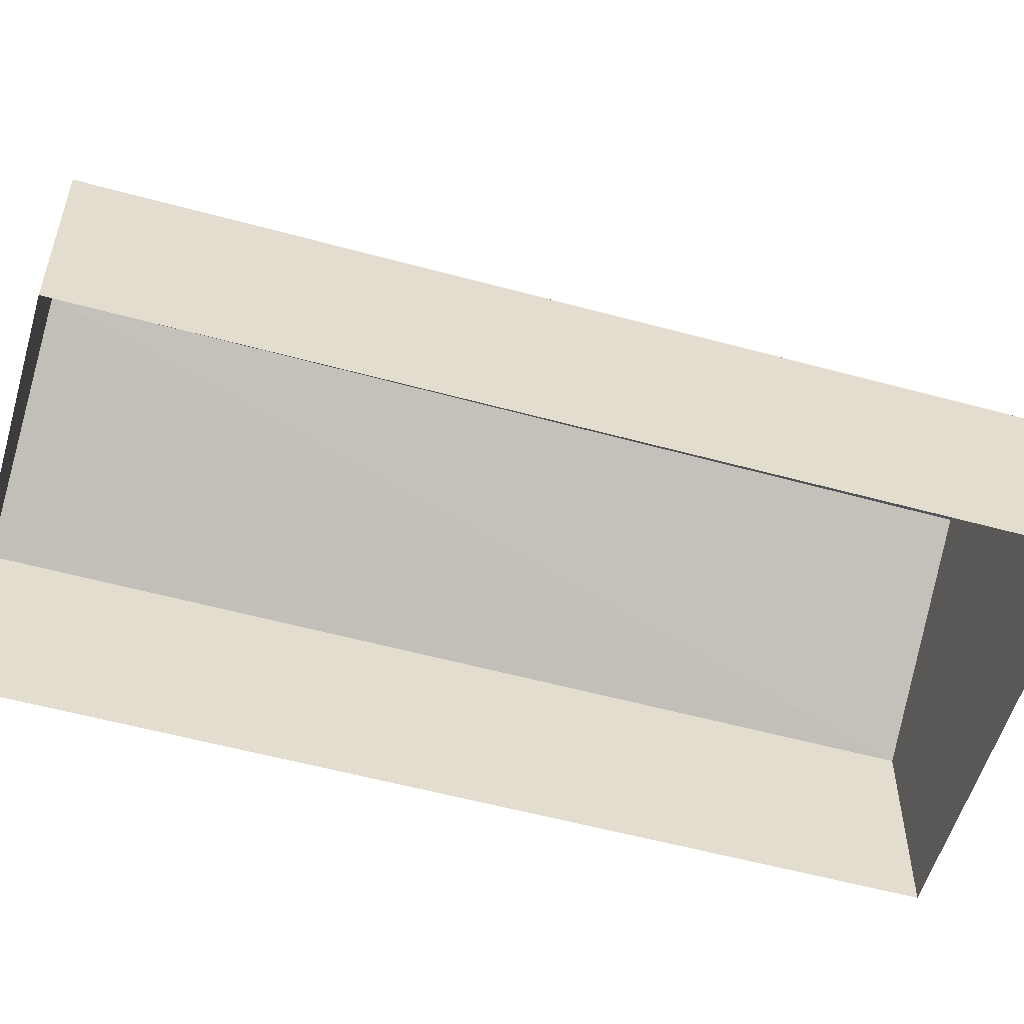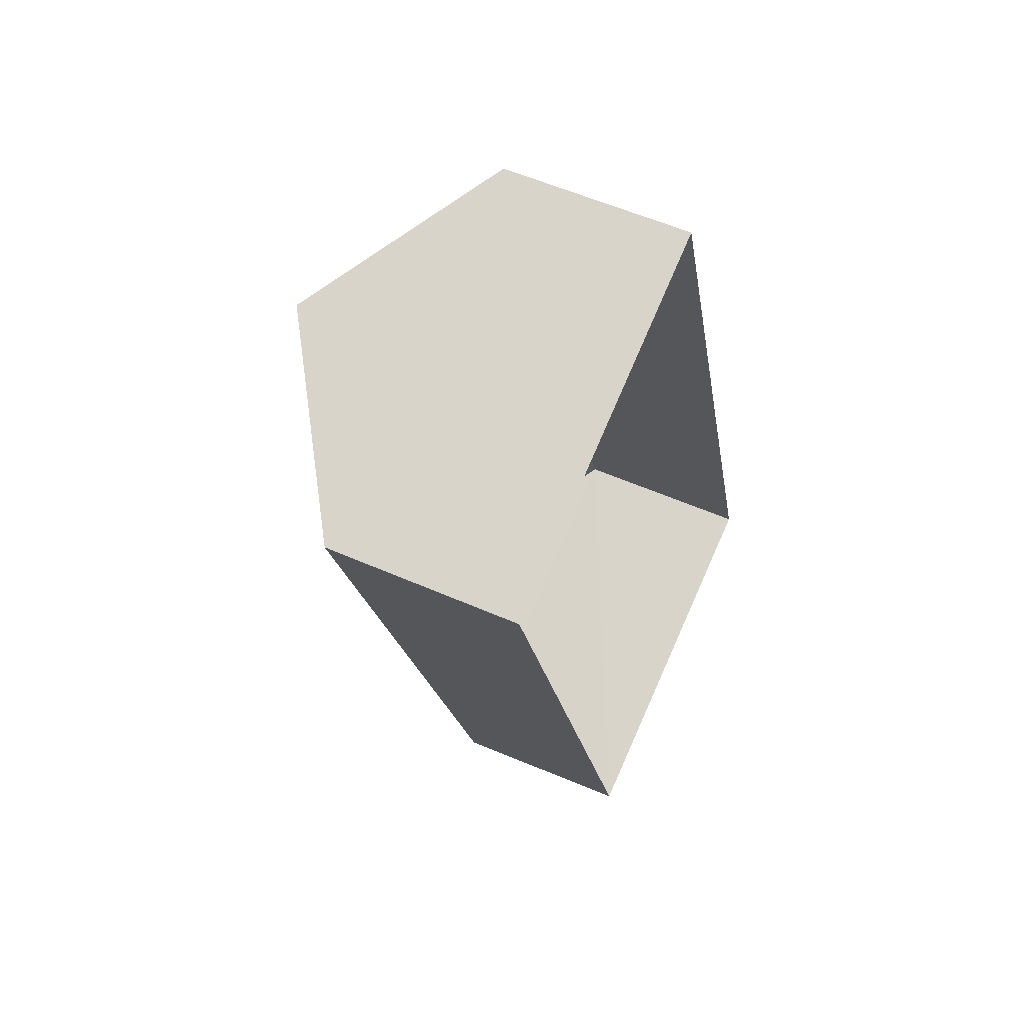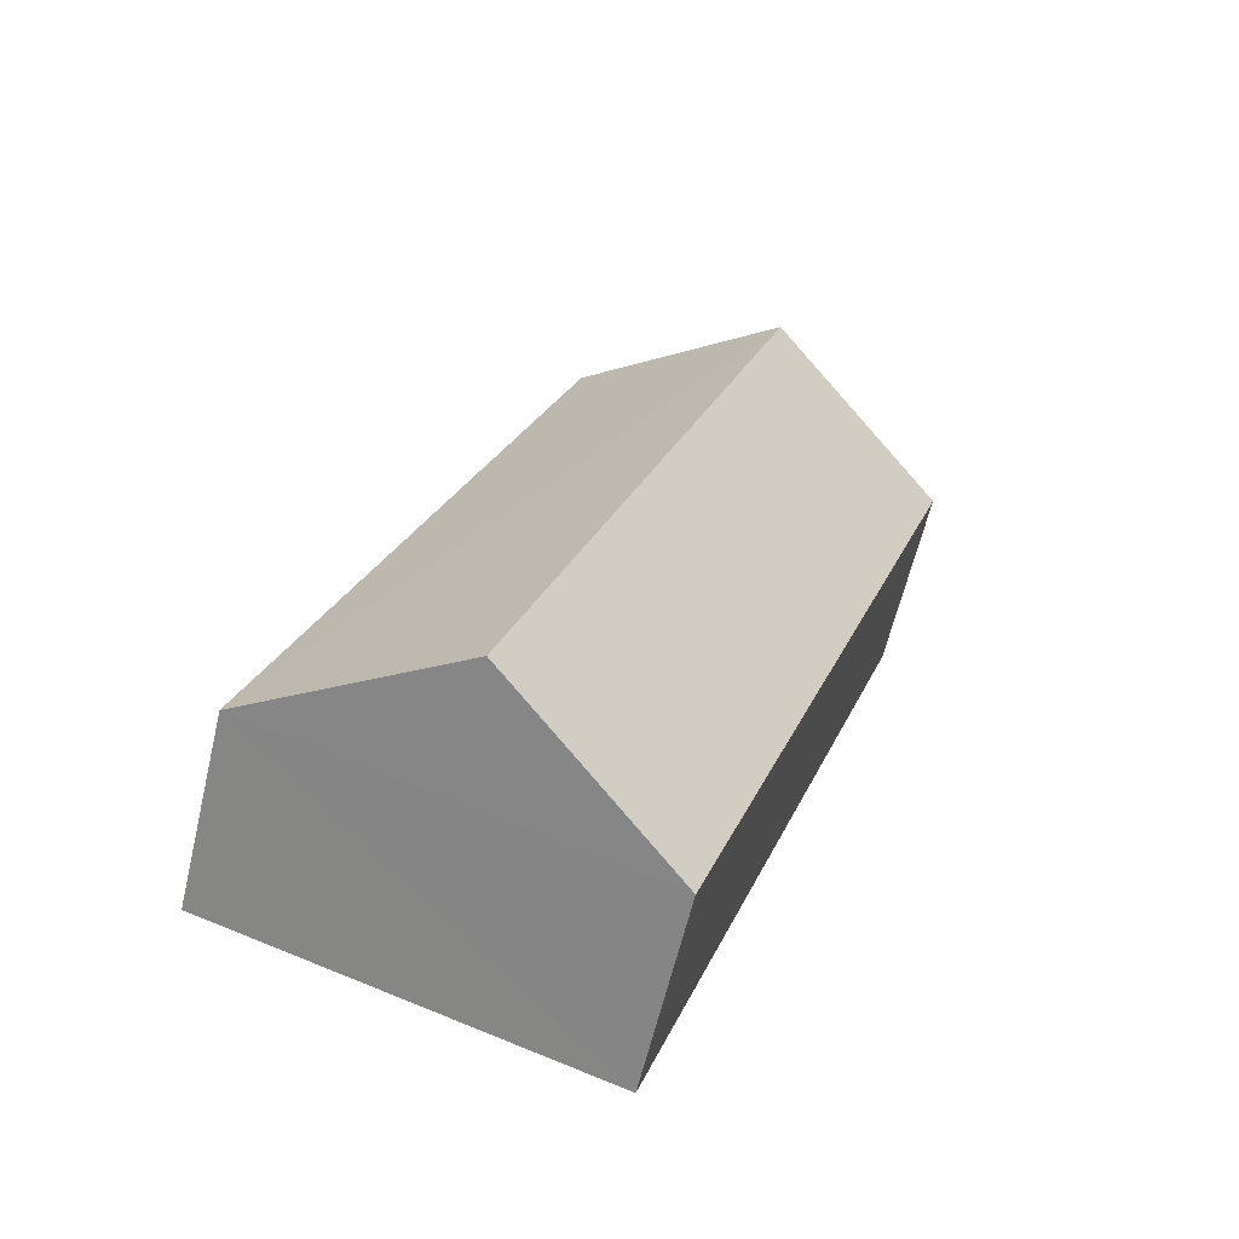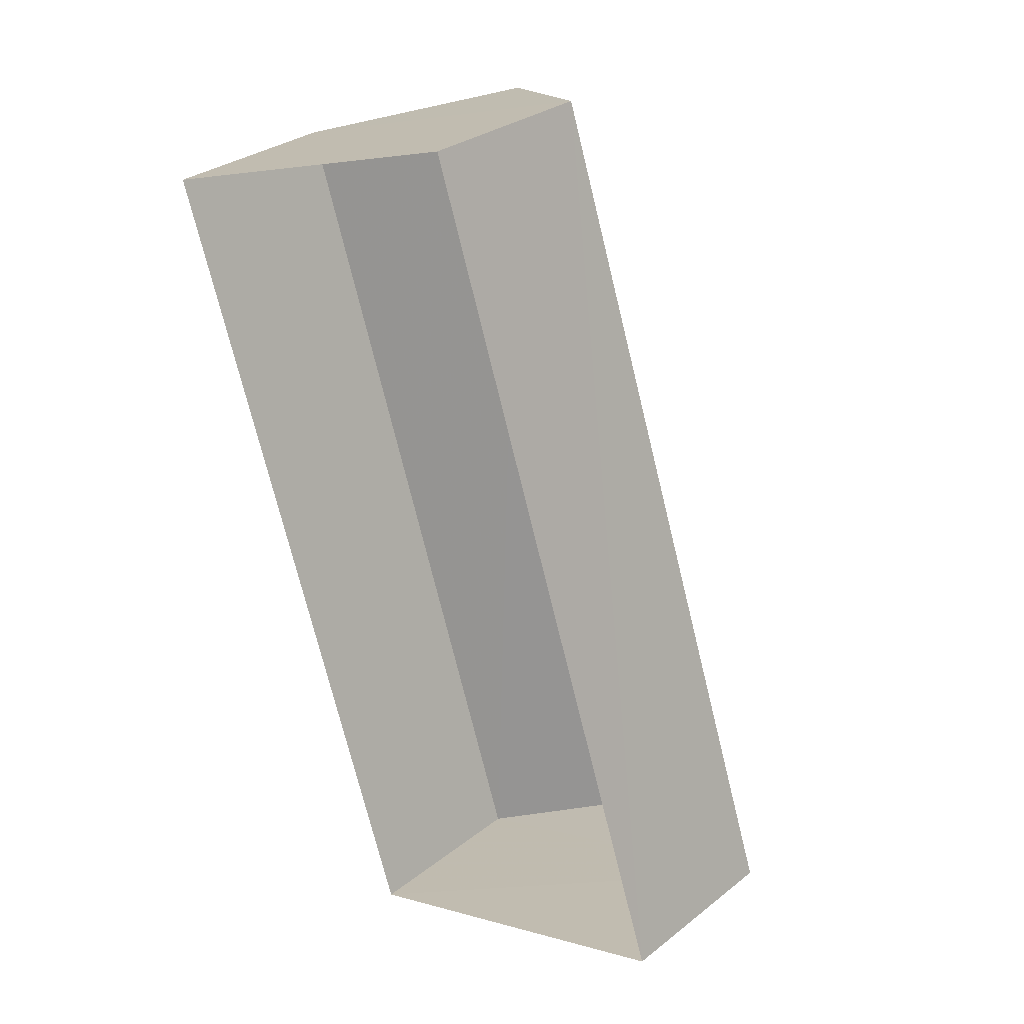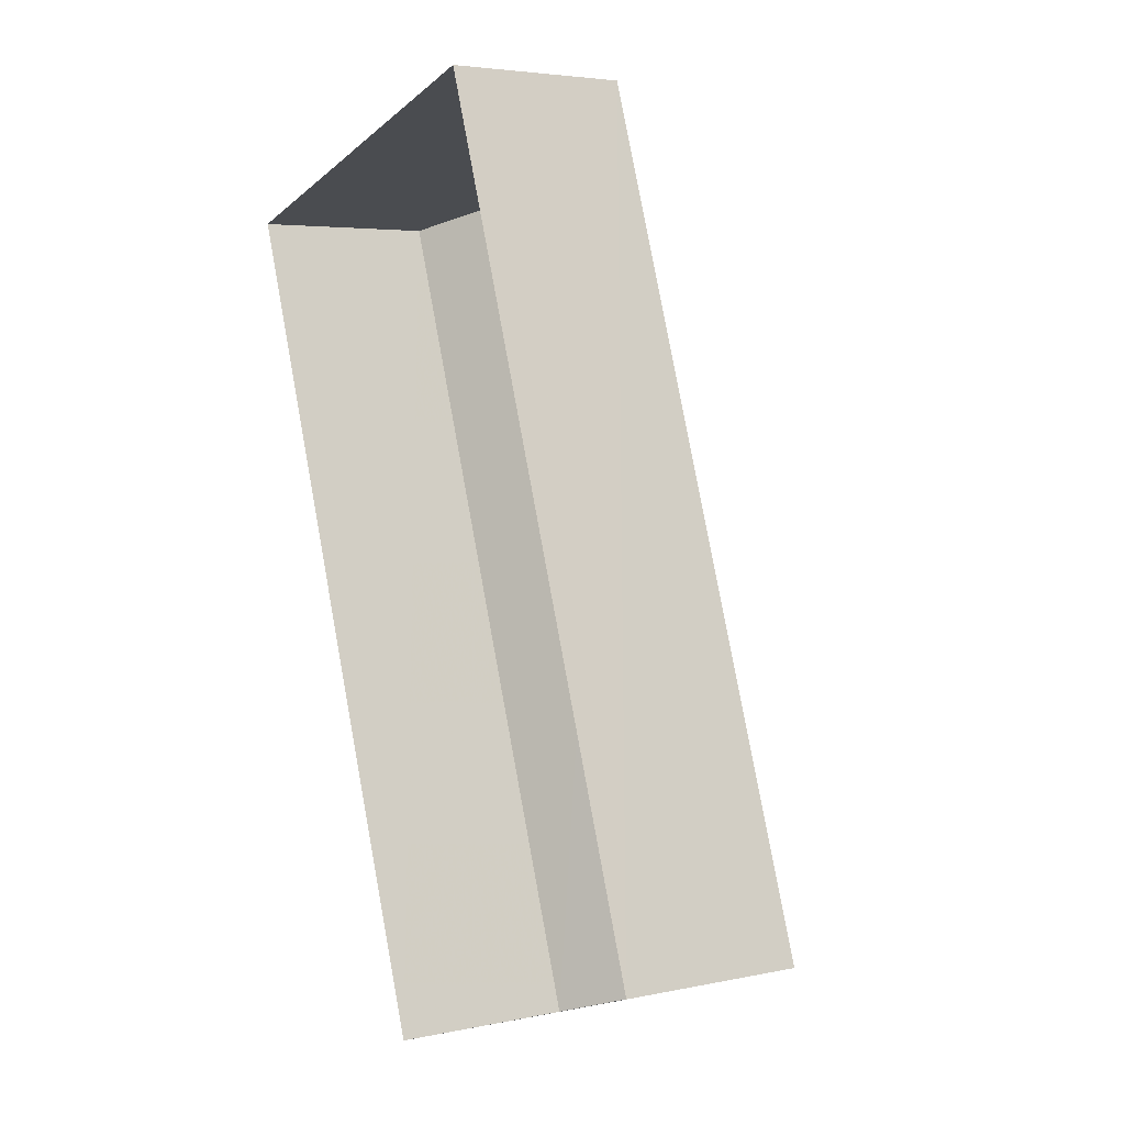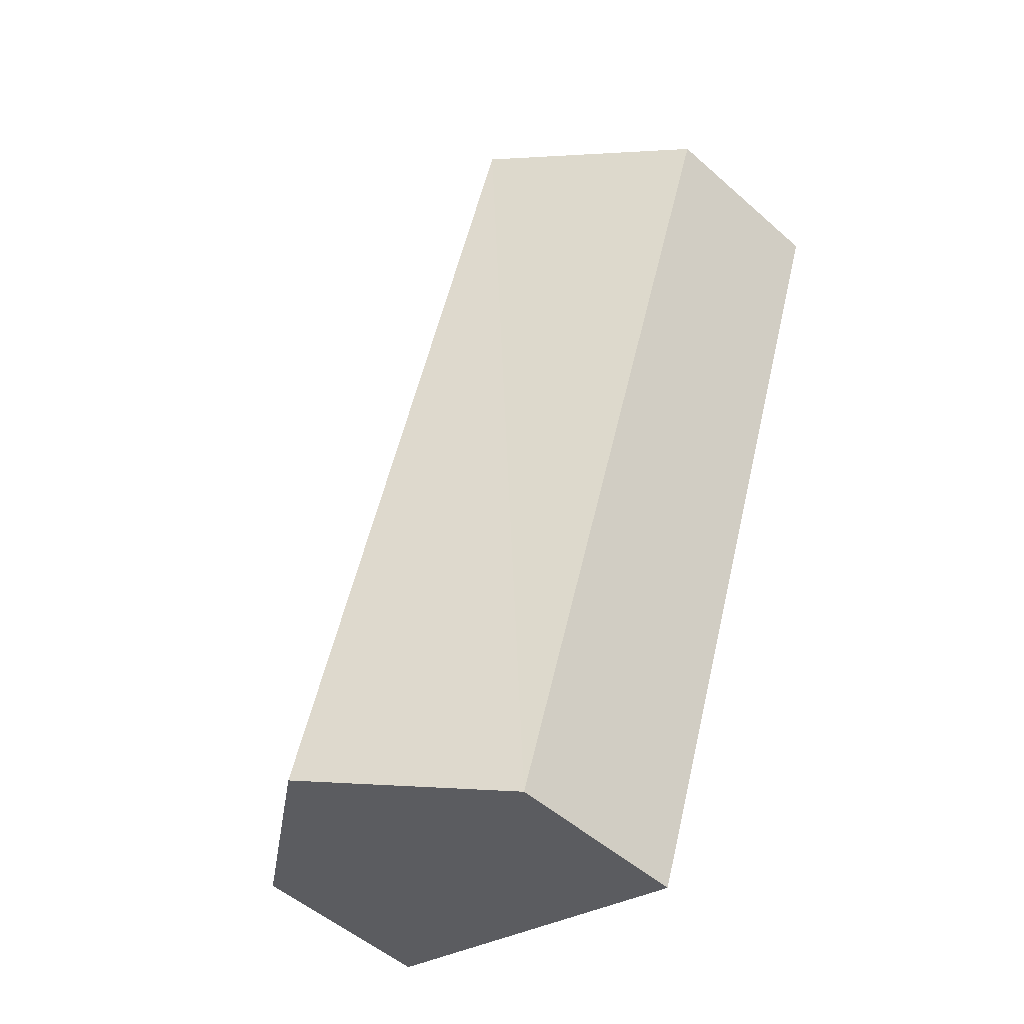
<metadata>
{"format":"obj","ext":"obj","renderer":"f3d","projection":"perspective","resolution":1024,"background":"white","views":[{"elev":-55.5,"azim":-124.6,"up":"+Z"},{"elev":55.4,"azim":115.0,"up":"+Y"},{"elev":-62.3,"azim":-13.3,"up":"+Y"},{"elev":30.5,"azim":-138.2,"up":"+Y"},{"elev":4.2,"azim":-124.6,"up":"+Y"},{"elev":-50.9,"azim":46.3,"up":"+Y"}]}
</metadata>
<code>
v -3.176e+05 4.338e+04 31.86
v -3.176e+05 4.338e+04 31.87
v -3.176e+05 4.339e+04 31.87
v -3.176e+05 4.339e+04 31.87
v -3.176e+05 4.338e+04 33.71
v -3.176e+05 4.339e+04 33.71
v -3.176e+05 4.339e+04 34.95
v -3.176e+05 4.338e+04 34.95
v -3.176e+05 4.338e+04 33.71
v -3.176e+05 4.339e+04 33.71
f 1 2 3
f 4 1 3
f 5 6 7
f 8 5 7
f 7 9 8
f 7 10 9
f 6 1 4
f 6 5 1
f 10 3 2
f 9 10 2
f 6 4 10
f 6 10 7
f 4 3 10
f 2 1 9
f 9 5 8
f 9 1 5

</code>
